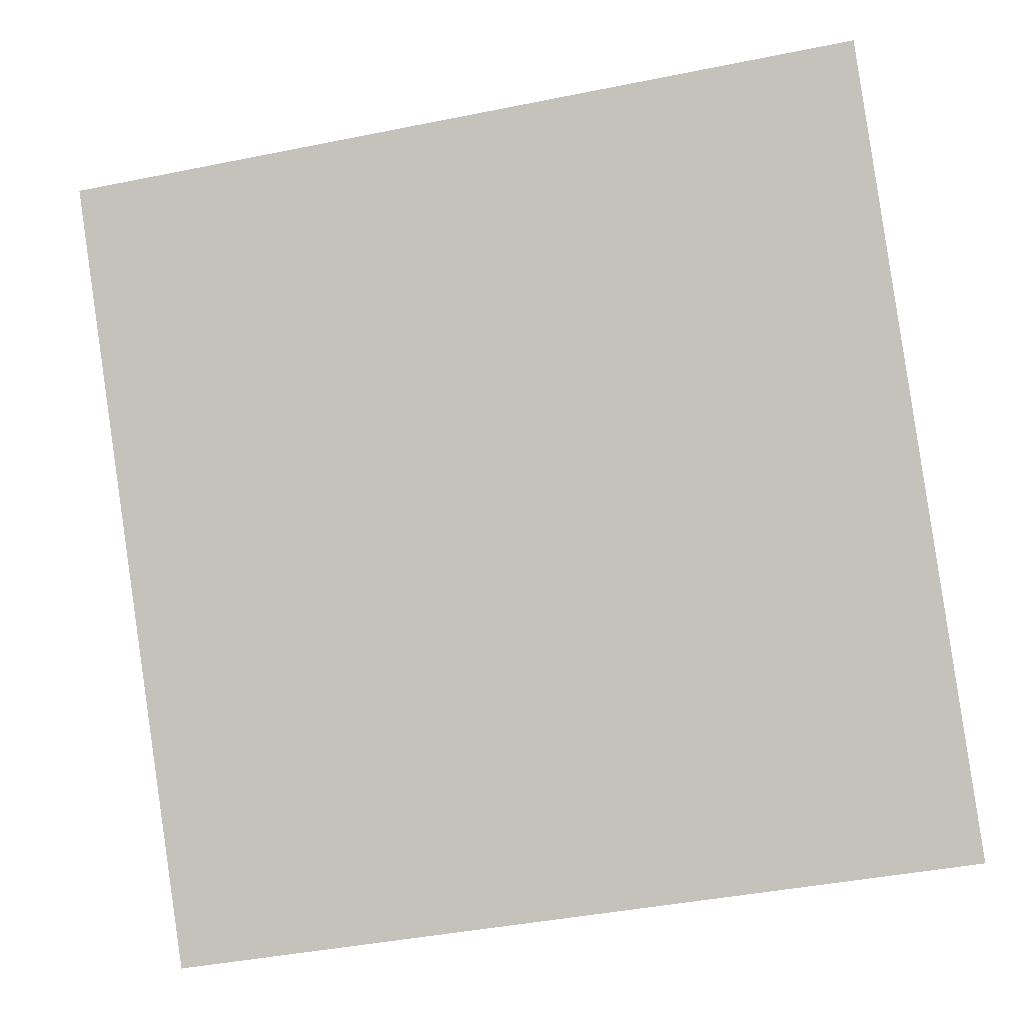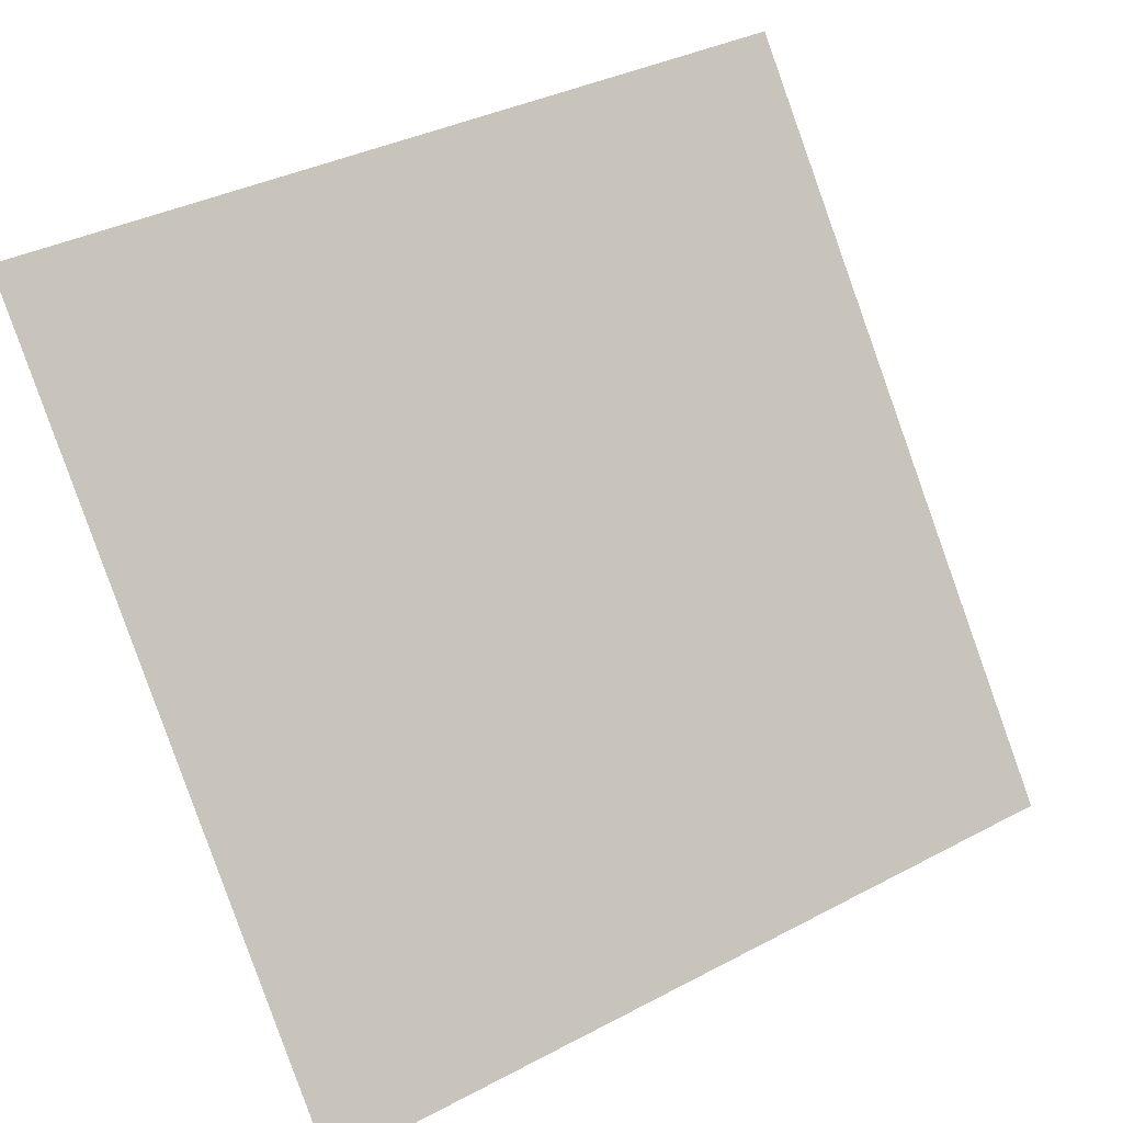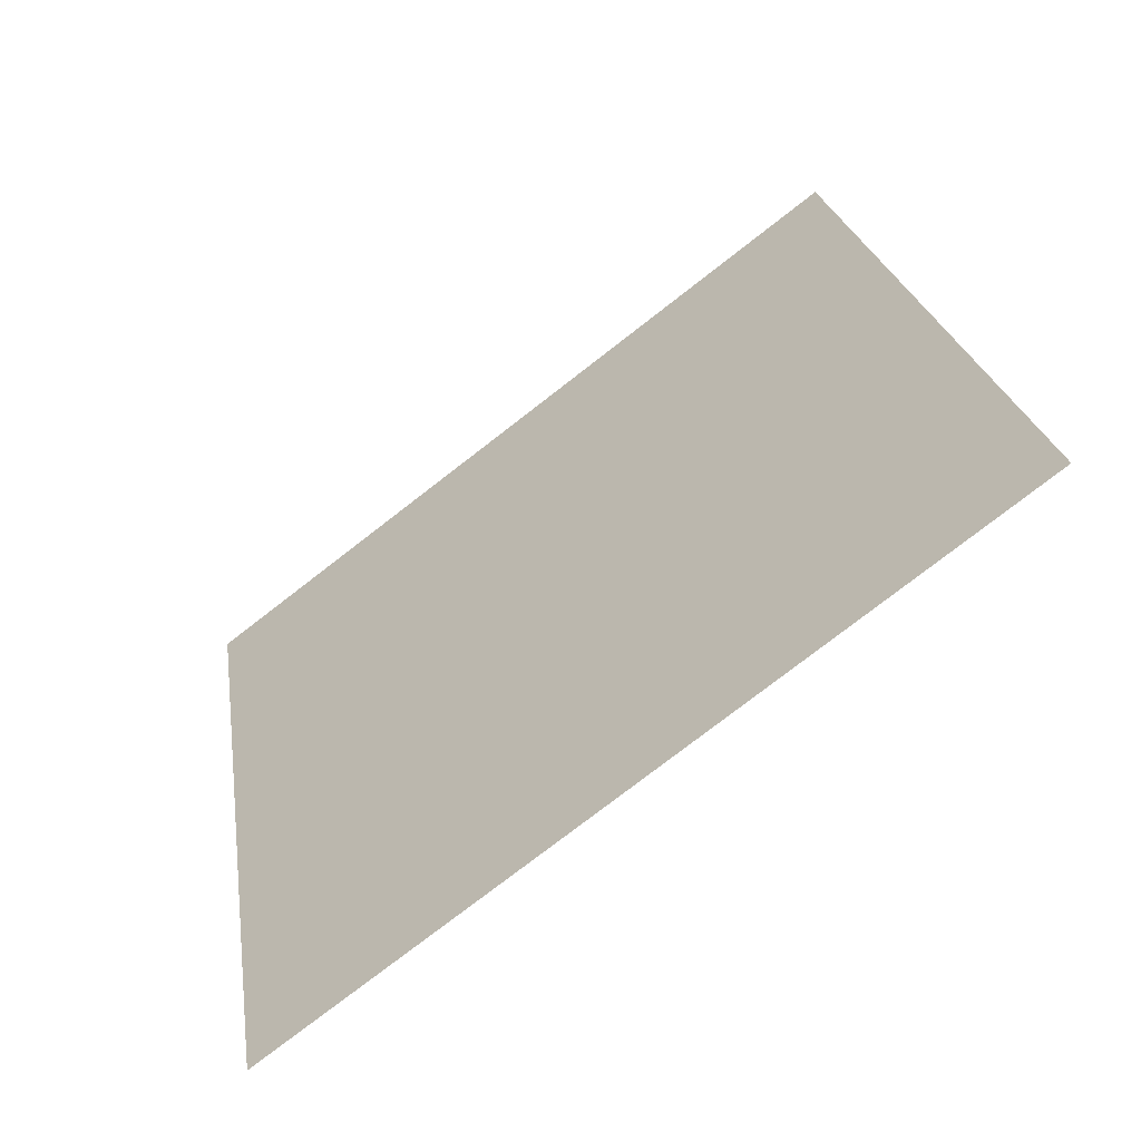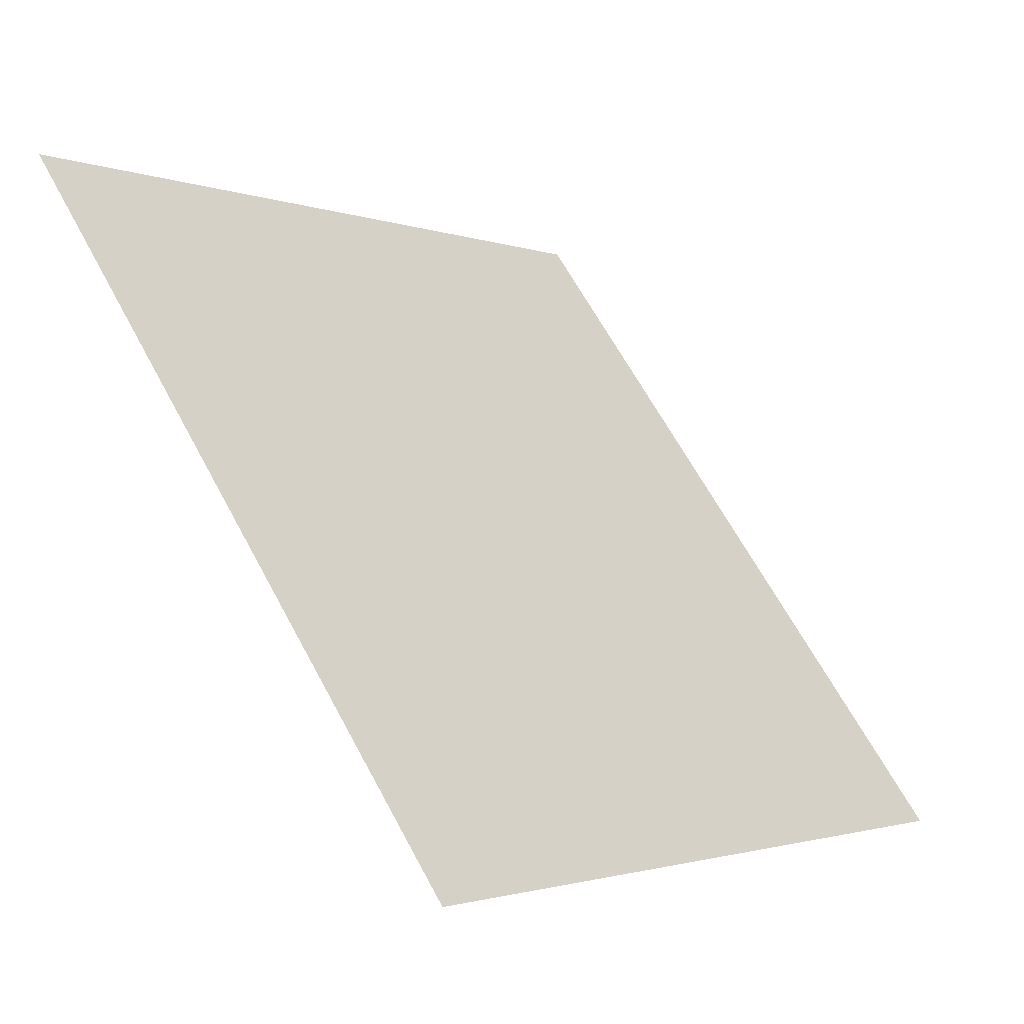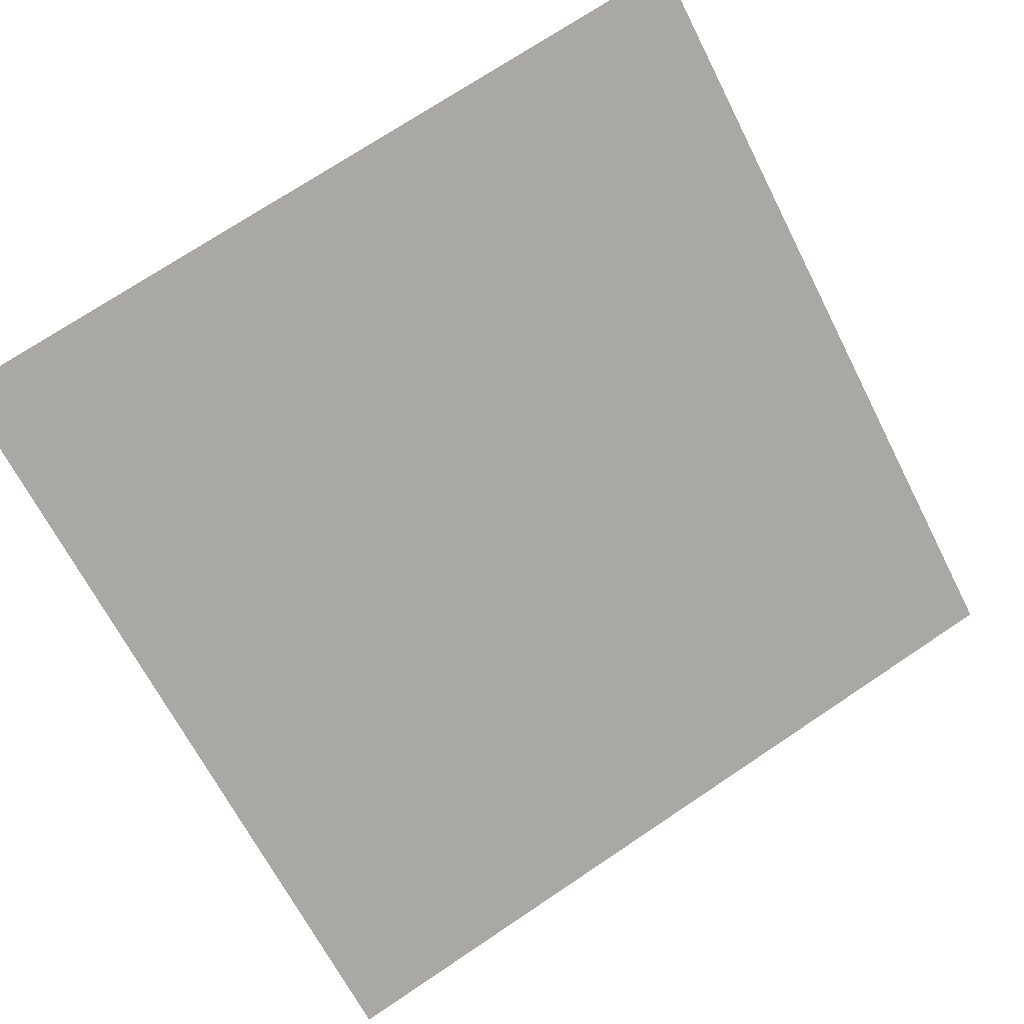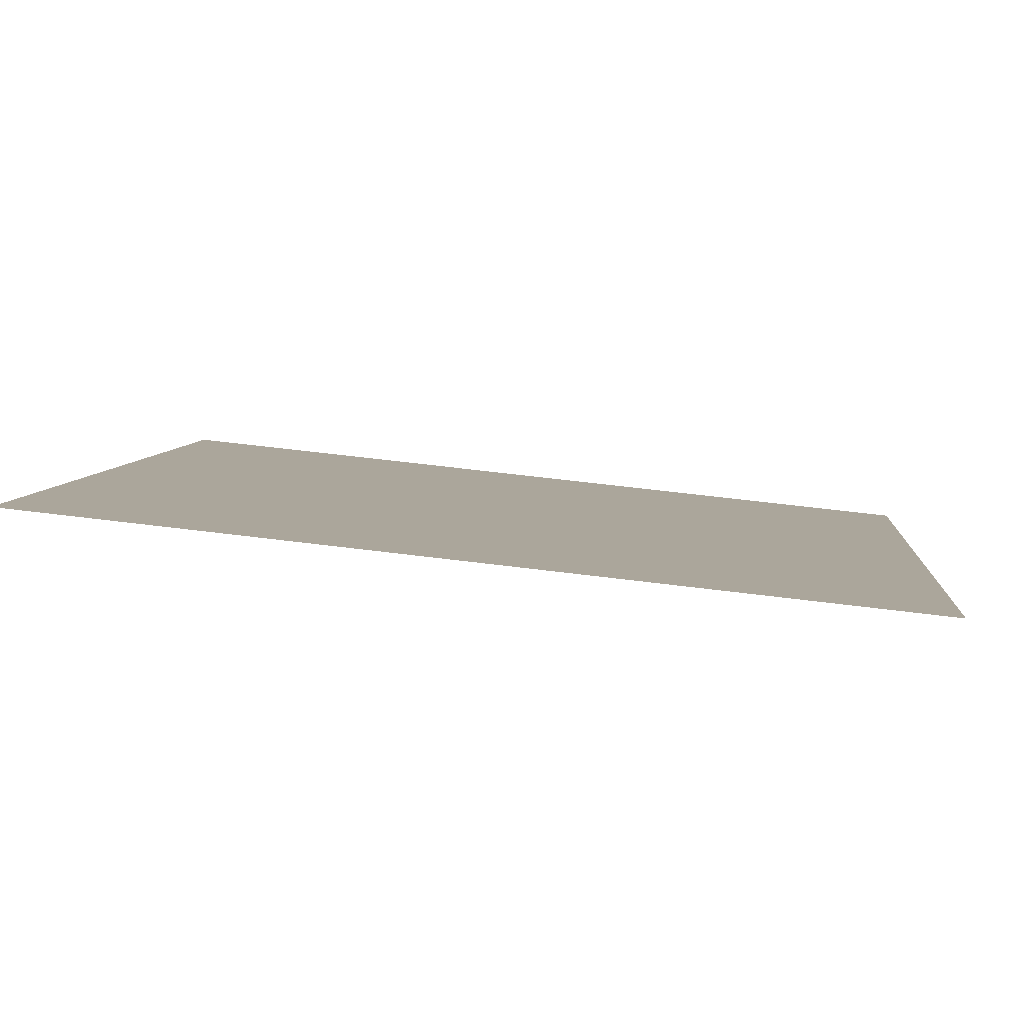
<metadata>
{"format":"obj","ext":"obj","renderer":"f3d","projection":"perspective","resolution":1024,"background":"white","views":[{"elev":-40.6,"azim":-167.9,"up":"+Z"},{"elev":37.1,"azim":-35.9,"up":"+Z"},{"elev":25.0,"azim":-98.0,"up":"+Y"},{"elev":-1.1,"azim":-53.9,"up":"+Z"},{"elev":71.2,"azim":146.9,"up":"+Y"},{"elev":59.3,"azim":-173.6,"up":"+Z"}]}
</metadata>
<code>
v 0.2191 0.647 0.3264
v 0.2126 0.6472 0.3265
v 0.2127 0.6511 0.3317
v 0.2192 0.651 0.3317
f 4 3 2 1

</code>
